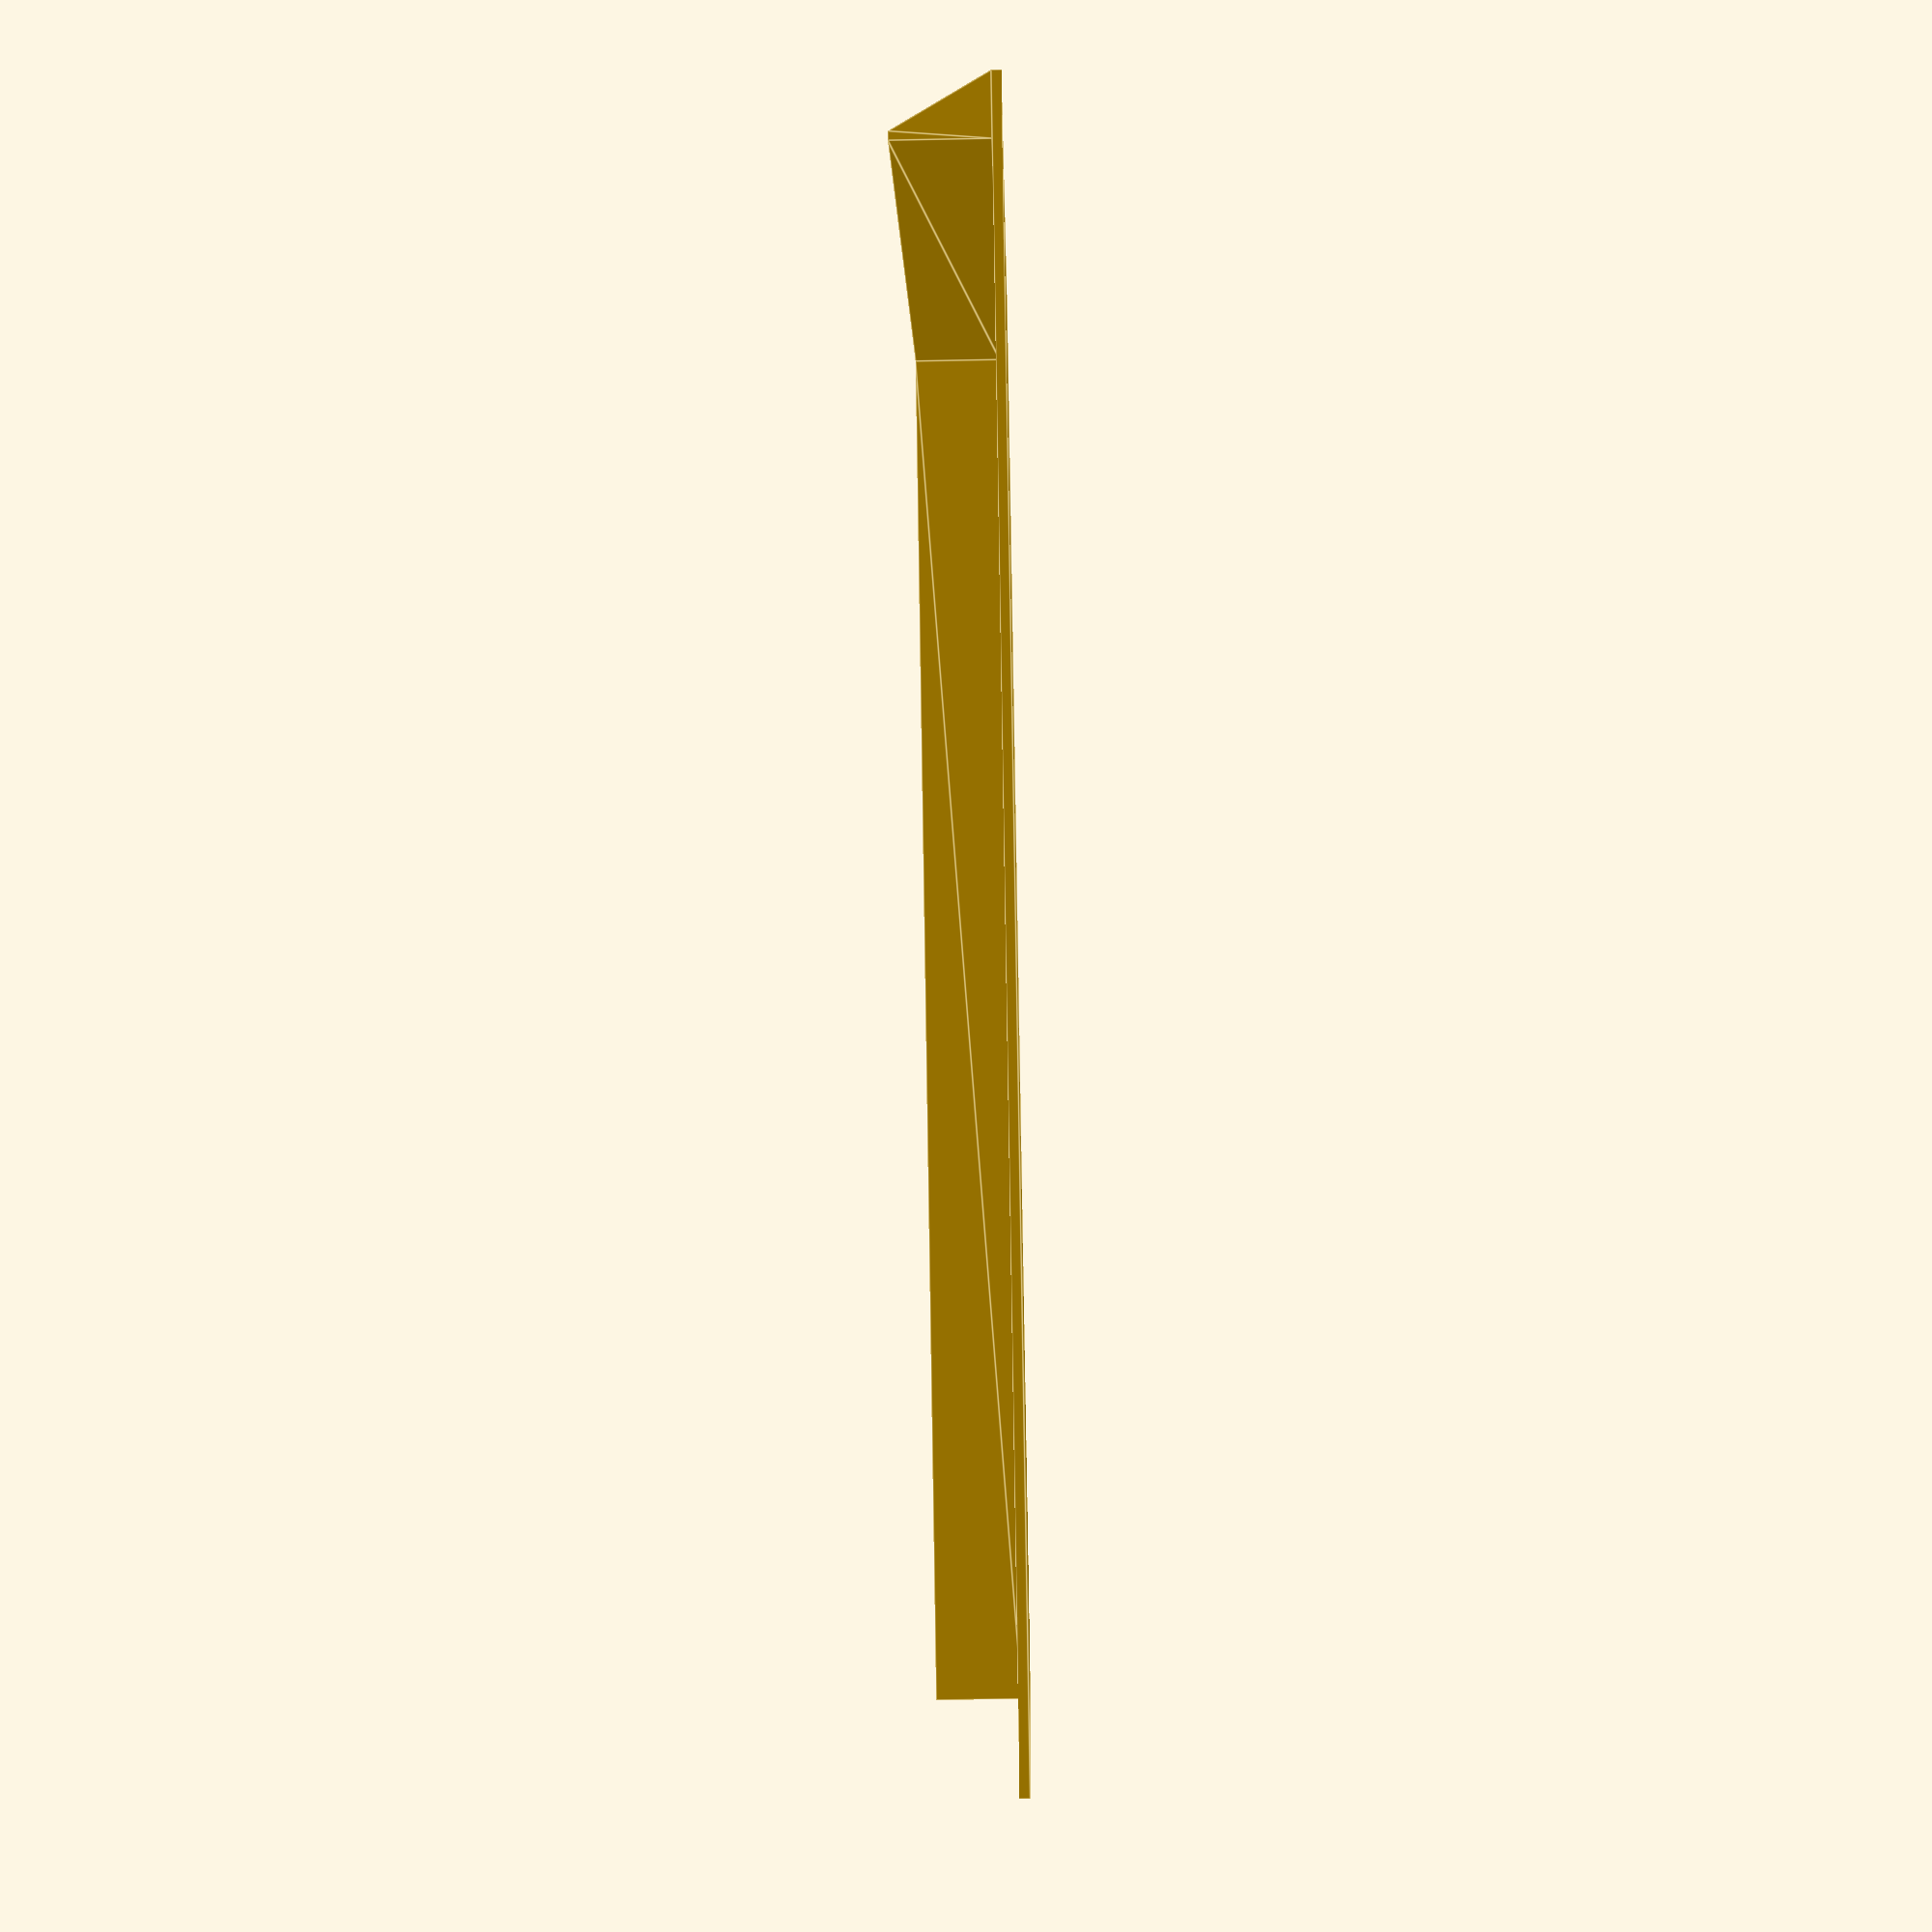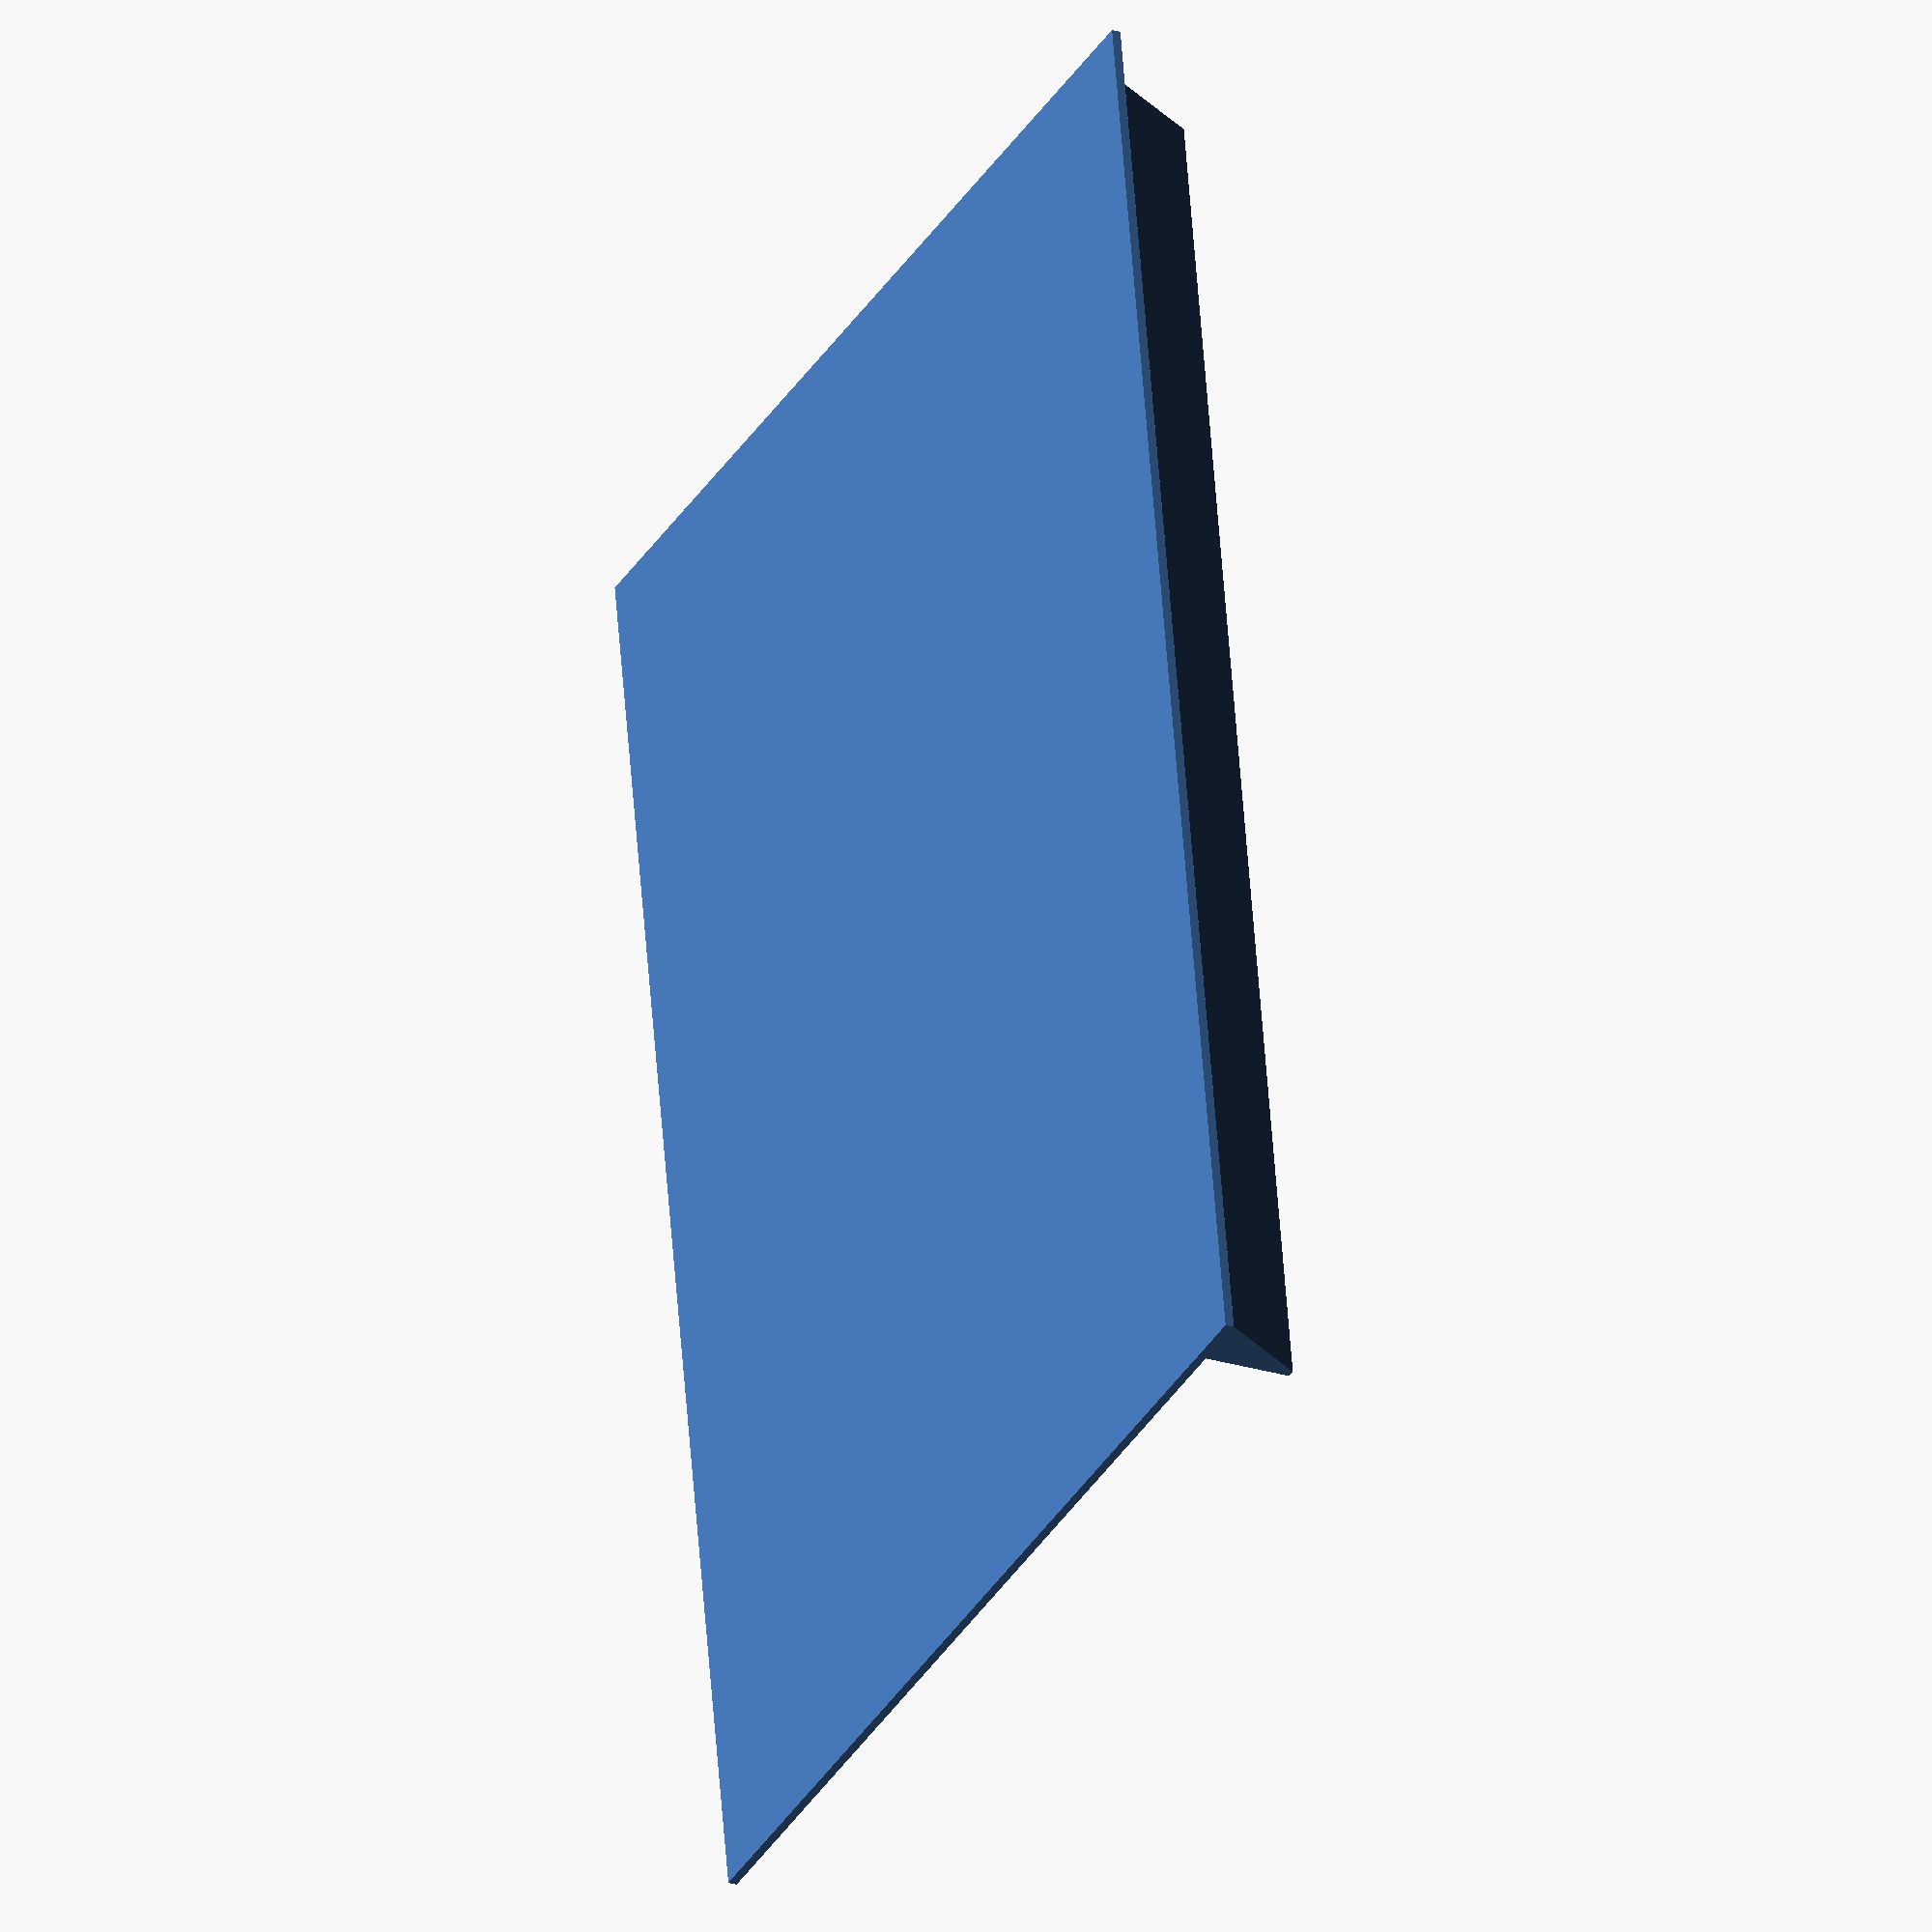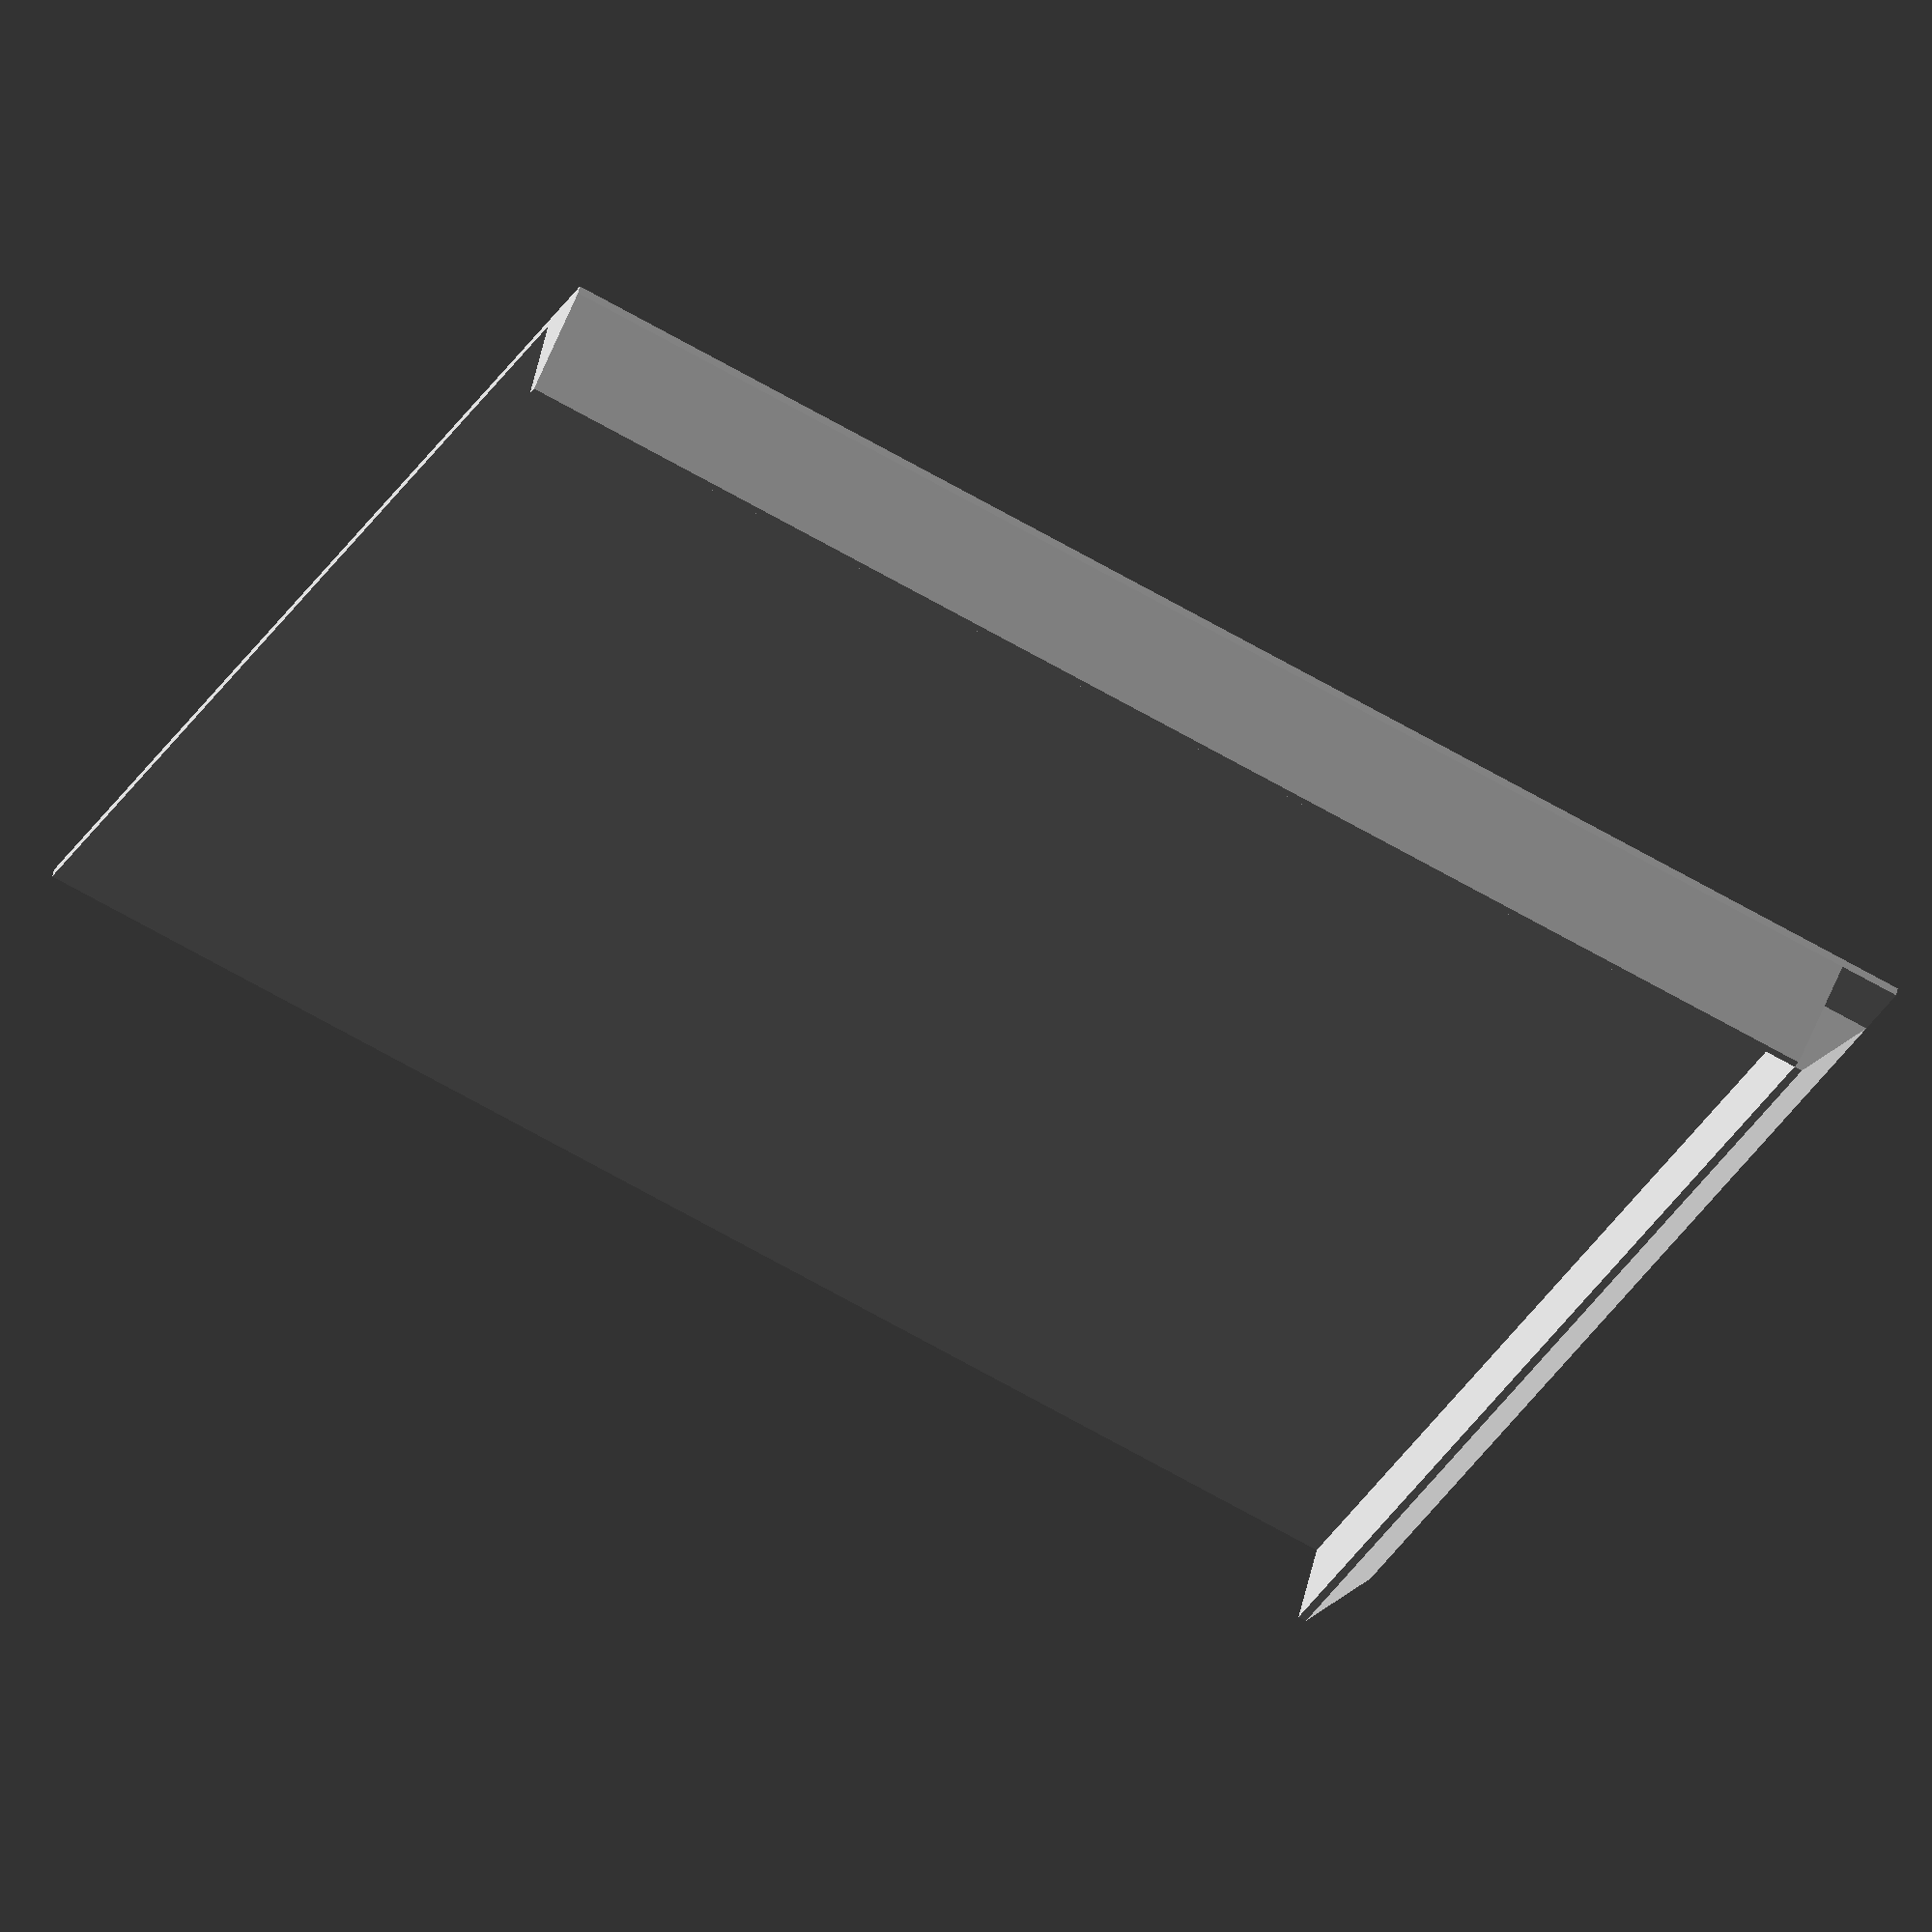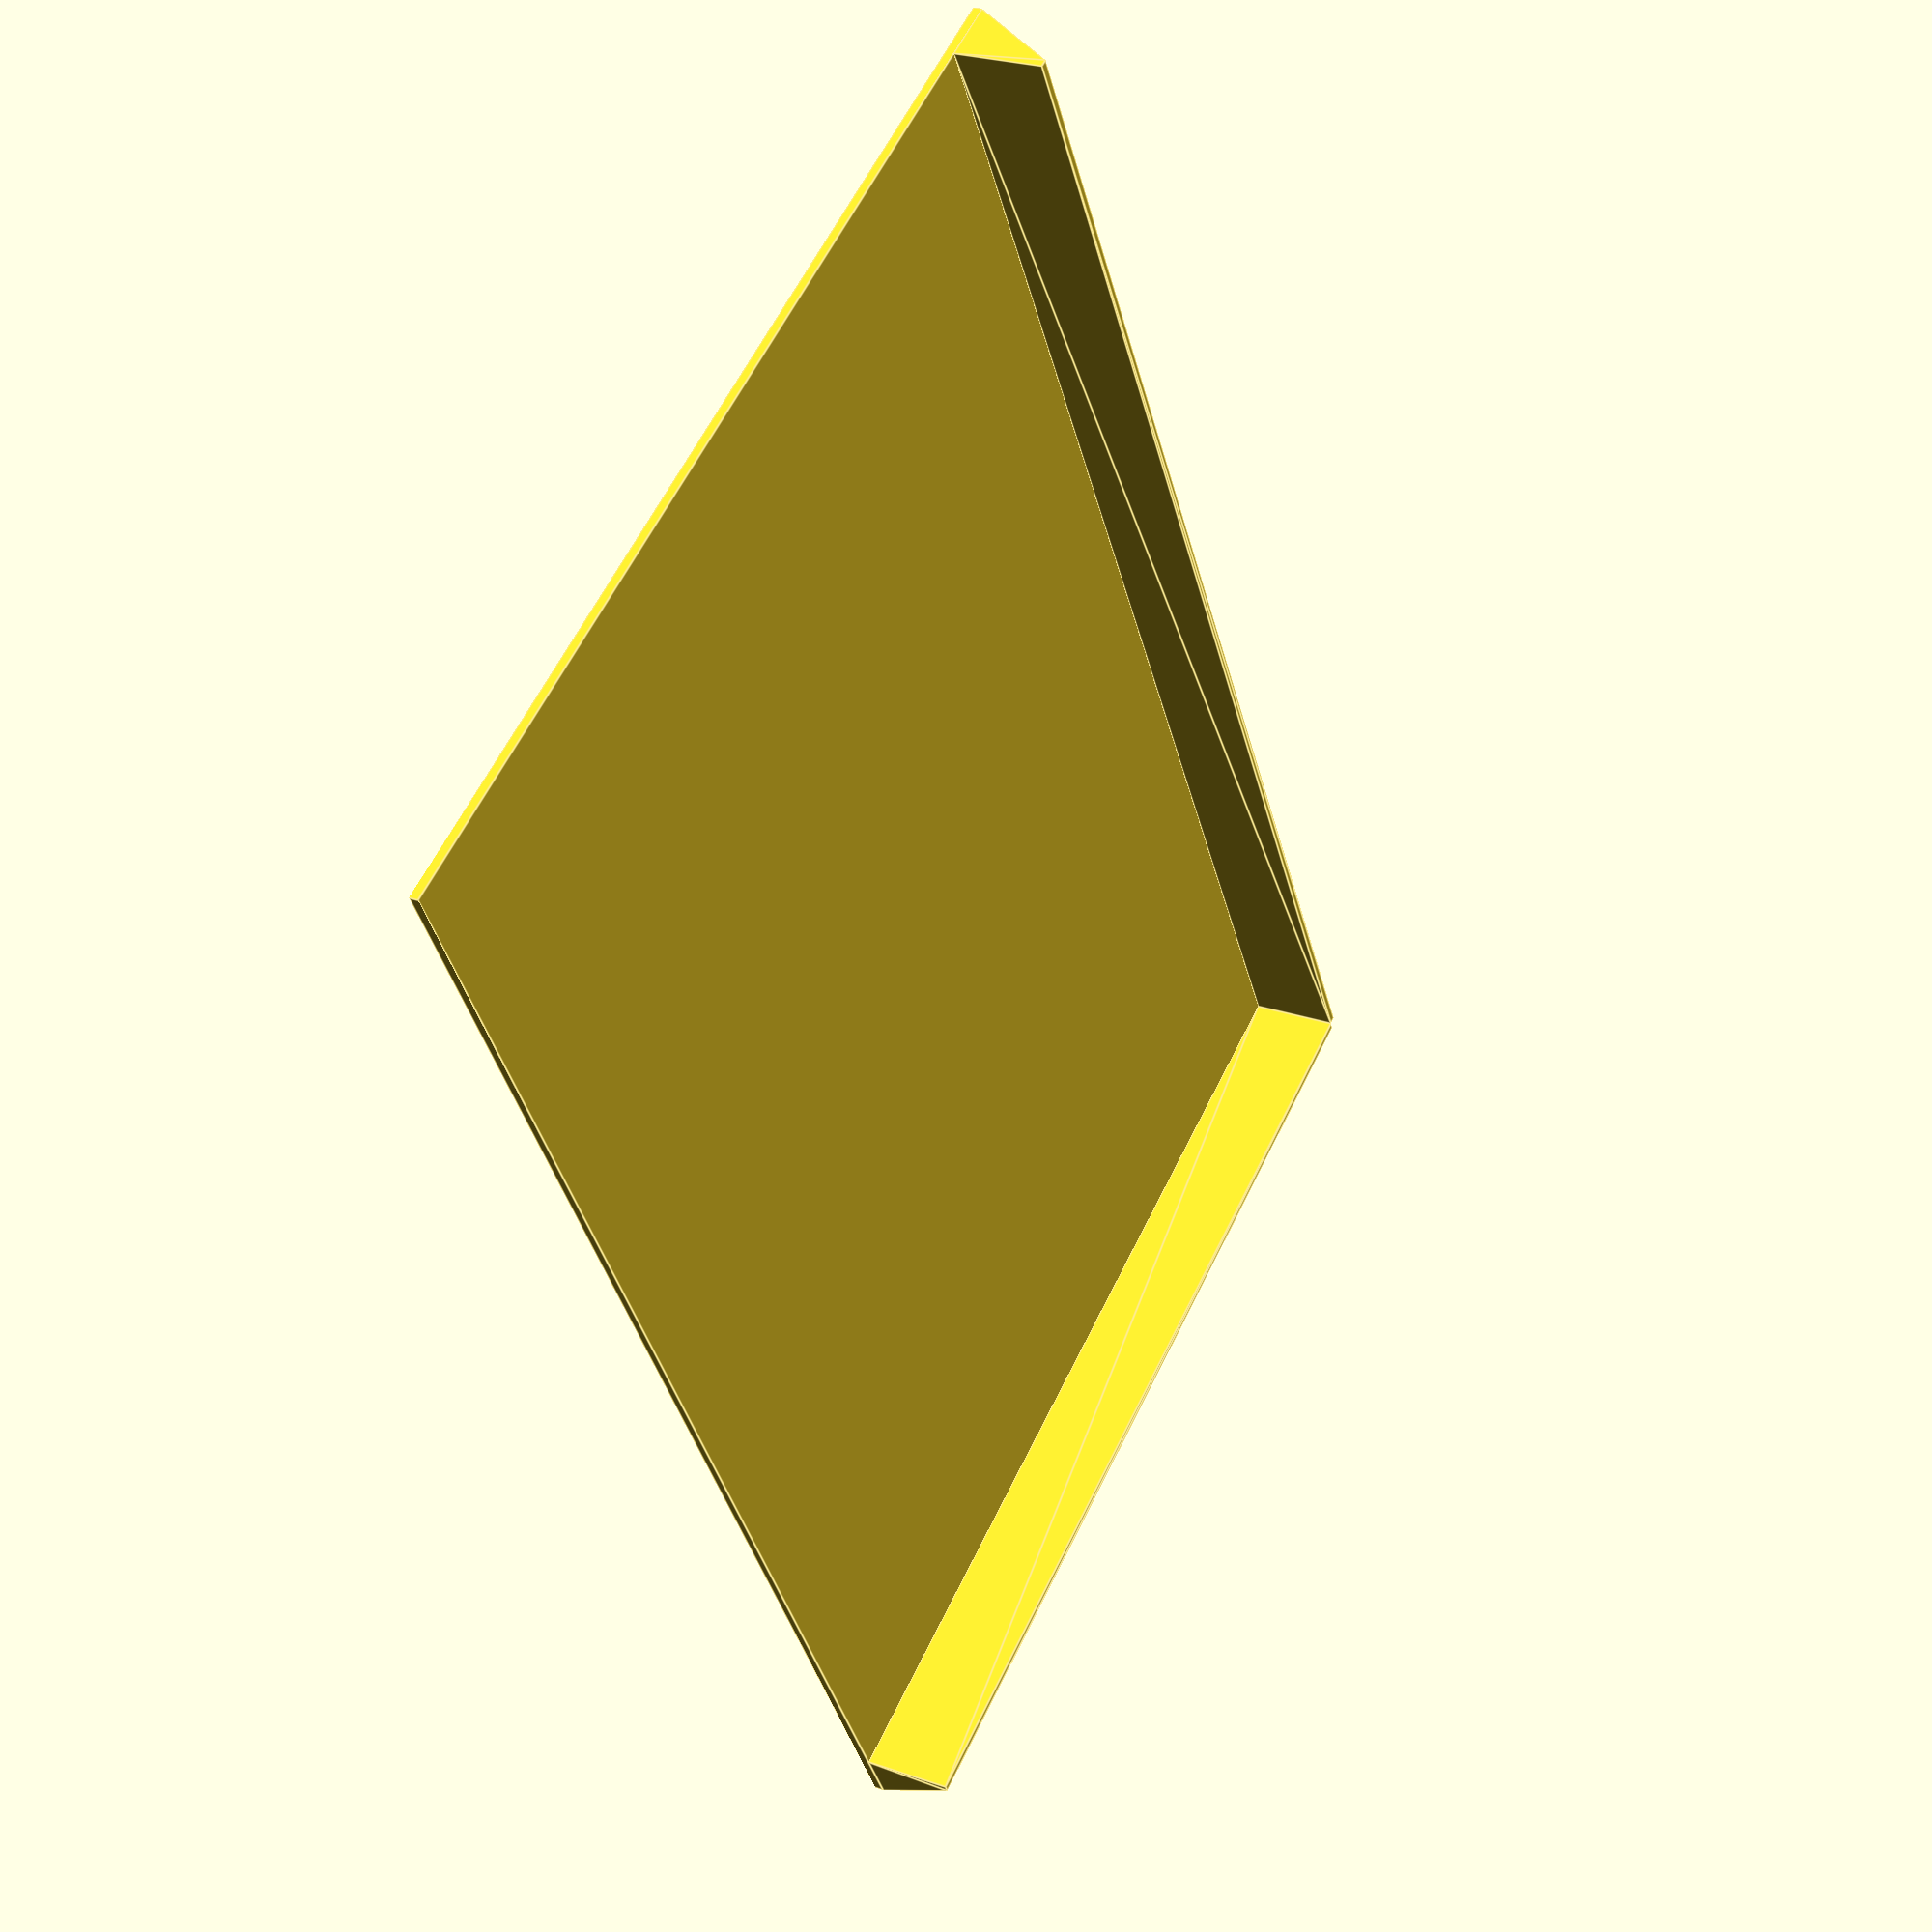
<openscad>
// Dimensions of A5 (ISO 216) paper
a5 = [148, 210];

// Intended print settings
layer_height    = 0.25;
extrusion_width = 0.45;

wall_angle  = 60;
wall_height = 10;
wall_top    = extrusion_width * 2;
wall_slope  = wall_height / tan(wall_angle);
wall_total  = wall_top + wall_slope;

base_size = [
    a5.x * 0.75 + wall_total,
    a5.y * 0.75 + wall_total,
    layer_height * 4,
];


union() {
    base();

    translate([0, 0, base_size.z])
    union() {
        translate([base_size.x - wall_total, wall_total, 0])
        rotate([0, -90, 0])
        rotate([0, 0, -90])
        wall(base_size.x - wall_total);

        translate([base_size.x - wall_total, base_size.y, 0])
        rotate([90, 0, 0])
        wall(base_size.y - wall_total);
    }
}


module base() {
    cube(base_size);
}

module wall(length) {
    linear_extrude(length)
    polygon([
        [         0,           0],
        [wall_total,           0],
        [  wall_top, wall_height],
        [         0, wall_height],
    ]);
}

</openscad>
<views>
elev=53.5 azim=229.7 roll=91.2 proj=p view=edges
elev=24.1 azim=189.3 roll=242.8 proj=o view=wireframe
elev=313.2 azim=299.1 roll=11.2 proj=o view=wireframe
elev=334.8 azim=330.8 roll=299.2 proj=p view=edges
</views>
